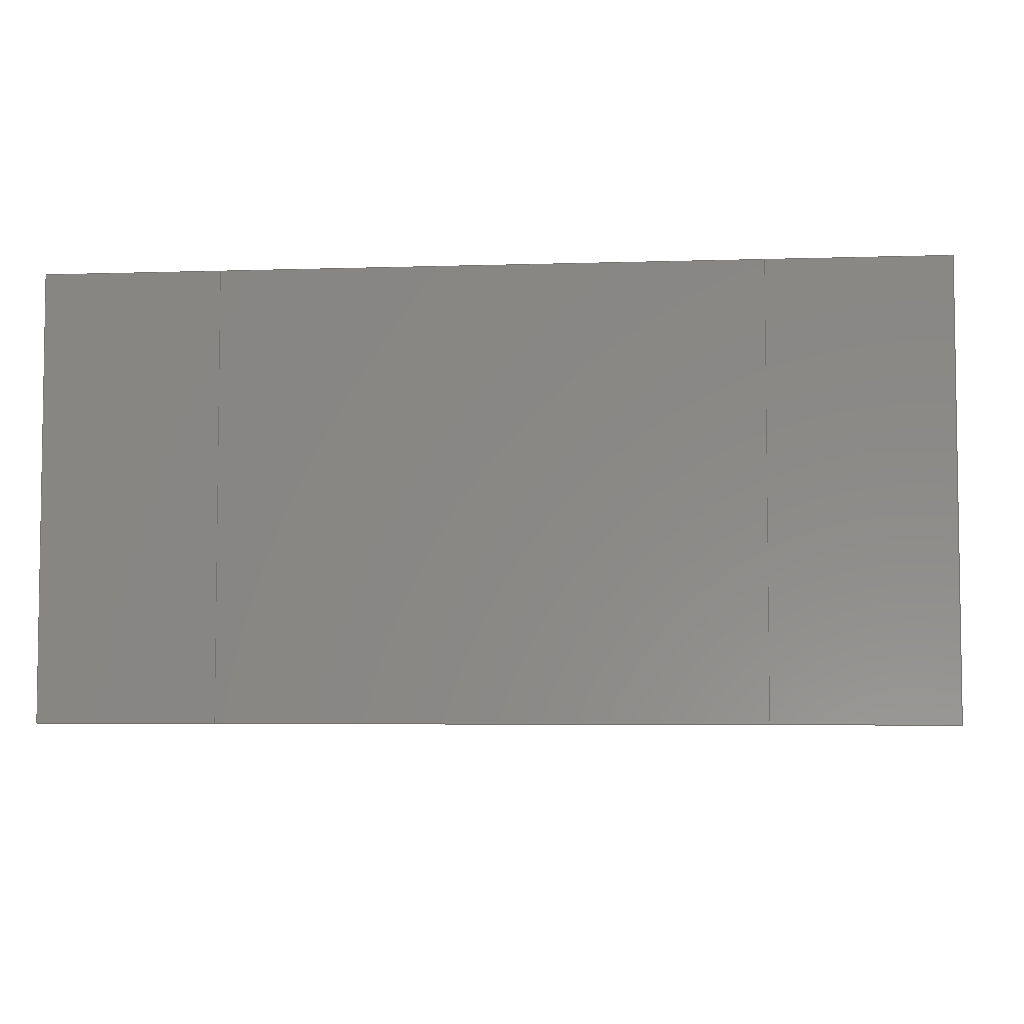
<metadata>
{"format":"step","ext":"step","renderer":"f3d","projection":"perspective","resolution":1024,"background":"white","views":[{"elev":-4.9,"azim":-174.2,"up":"+Z"}]}
</metadata>
<code>
ISO-10303-21;
DATA;
#1=MECHANICAL_DESIGN_GEOMETRIC_PRESENTATION_REPRESENTATION(' ',(#9,#10,#11),#8);
#2=PRODUCT_DEFINITION_CONTEXT('',#12,'design');
#3=APPLICATION_PROTOCOL_DEFINITION('INTERNATIONAL STANDARD','automotive_design',1994,#12);
#4=PRODUCT_CATEGORY_RELATIONSHIP('NONE','NONE',#13,#14);
#5=SHAPE_DEFINITION_REPRESENTATION(#15,#16);
#6=SHAPE_DEFINITION_REPRESENTATION(#15,#17);
#7=SHAPE_DEFINITION_REPRESENTATION(#15,#18);
#8= (GEOMETRIC_REPRESENTATION_CONTEXT(3)GLOBAL_UNCERTAINTY_ASSIGNED_CONTEXT((#19))GLOBAL_UNIT_ASSIGNED_CONTEXT((#20,#21,#22))REPRESENTATION_CONTEXT('NONE','WORKSPACE'));
#9=STYLED_ITEM('',(#23),#24);
#10=STYLED_ITEM('',(#25),#26);
#11=STYLED_ITEM('',(#27),#28);
#12=APPLICATION_CONTEXT(' ');
#13=PRODUCT_CATEGORY('part','NONE');
#14=PRODUCT_RELATED_PRODUCT_CATEGORY('detail',' ',(#29));
#15=PRODUCT_DEFINITION_SHAPE('NONE','NONE',#30);
#16=ADVANCED_BREP_SHAPE_REPRESENTATION('Box1',(#24,#31),#8);
#17=ADVANCED_BREP_SHAPE_REPRESENTATION('Box2',(#26,#32),#8);
#18=ADVANCED_BREP_SHAPE_REPRESENTATION('Box3',(#28,#33),#8);
#19=UNCERTAINTY_MEASURE_WITH_UNIT(LENGTH_MEASURE(1e-06),#20,'','');
#20= (CONVERSION_BASED_UNIT('MILLIMETRE',#34)LENGTH_UNIT()NAMED_UNIT(#35));
#21= (NAMED_UNIT(#36)PLANE_ANGLE_UNIT()SI_UNIT($,.RADIAN.));
#22= (NAMED_UNIT(#36)SOLID_ANGLE_UNIT()SI_UNIT($,.STERADIAN.));
#23=PRESENTATION_STYLE_ASSIGNMENT((#37));
#24=MANIFOLD_SOLID_BREP('Box1',#38);
#25=PRESENTATION_STYLE_ASSIGNMENT((#39));
#26=MANIFOLD_SOLID_BREP('Box2',#40);
#27=PRESENTATION_STYLE_ASSIGNMENT((#41));
#28=MANIFOLD_SOLID_BREP('Box3',#42);
#29=PRODUCT('Box1','','PART--DESC',(#43));
#30=PRODUCT_DEFINITION('','NONE',#44,#2);
#31=AXIS2_PLACEMENT_3D('',#45,#46,#47);
#32=AXIS2_PLACEMENT_3D('',#48,#49,#50);
#33=AXIS2_PLACEMENT_3D('',#51,#52,#53);
#34=LENGTH_MEASURE_WITH_UNIT(LENGTH_MEASURE(1),#54);
#35=DIMENSIONAL_EXPONENTS(1,0,0,0,0,0,0);
#36=DIMENSIONAL_EXPONENTS(0,0,0,0,0,0,0);
#37=SURFACE_STYLE_USAGE(.BOTH.,#55);
#38=CLOSED_SHELL('',(#56,#57,#58,#59,#60,#61));
#39=SURFACE_STYLE_USAGE(.BOTH.,#62);
#40=CLOSED_SHELL('',(#63,#64,#65,#66,#67,#68));
#41=SURFACE_STYLE_USAGE(.BOTH.,#69);
#42=CLOSED_SHELL('',(#70,#71,#72,#73,#74,#75));
#43=PRODUCT_CONTEXT('',#12,'mechanical');
#44=PRODUCT_DEFINITION_FORMATION_WITH_SPECIFIED_SOURCE(' ','NONE',#29,.NOT_KNOWN.);
#45=CARTESIAN_POINT('',(0,0,0));
#46=DIRECTION('',(0,0,1));
#47=DIRECTION('',(1,0,0));
#48=CARTESIAN_POINT('',(0,0,0));
#49=DIRECTION('',(0,0,1));
#50=DIRECTION('',(1,0,0));
#51=CARTESIAN_POINT('',(0,0,0));
#52=DIRECTION('',(0,0,1));
#53=DIRECTION('',(1,0,0));
#54= (NAMED_UNIT(#35)LENGTH_UNIT()SI_UNIT(.MILLI.,.METRE.));
#55=SURFACE_SIDE_STYLE('',(#76));
#56=ADVANCED_FACE('',(#77),#78,.T.);
#57=ADVANCED_FACE('',(#79),#80,.T.);
#58=ADVANCED_FACE('',(#81),#82,.F.);
#59=ADVANCED_FACE('',(#83),#84,.T.);
#60=ADVANCED_FACE('',(#85),#86,.F.);
#61=ADVANCED_FACE('',(#87),#88,.F.);
#62=SURFACE_SIDE_STYLE('',(#89));
#63=ADVANCED_FACE('',(#90),#91,.T.);
#64=ADVANCED_FACE('',(#92),#93,.F.);
#65=ADVANCED_FACE('',(#94),#95,.F.);
#66=ADVANCED_FACE('',(#96),#97,.F.);
#67=ADVANCED_FACE('',(#98),#99,.F.);
#68=ADVANCED_FACE('',(#100),#101,.F.);
#69=SURFACE_SIDE_STYLE('',(#102));
#70=ADVANCED_FACE('',(#103),#104,.T.);
#71=ADVANCED_FACE('',(#105),#106,.F.);
#72=ADVANCED_FACE('',(#107),#108,.F.);
#73=ADVANCED_FACE('',(#109),#110,.F.);
#74=ADVANCED_FACE('',(#111),#112,.F.);
#75=ADVANCED_FACE('',(#113),#114,.F.);
#76=SURFACE_STYLE_FILL_AREA(#115);
#77=FACE_OUTER_BOUND('',#116,.T.);
#78=PLANE('',#117);
#79=FACE_OUTER_BOUND('',#118,.T.);
#80=PLANE('',#119);
#81=FACE_OUTER_BOUND('',#120,.T.);
#82=PLANE('',#121);
#83=FACE_OUTER_BOUND('',#122,.T.);
#84=PLANE('',#123);
#85=FACE_OUTER_BOUND('',#124,.T.);
#86=PLANE('',#125);
#87=FACE_OUTER_BOUND('',#126,.T.);
#88=PLANE('',#127);
#89=SURFACE_STYLE_FILL_AREA(#128);
#90=FACE_OUTER_BOUND('',#129,.T.);
#91=PLANE('',#130);
#92=FACE_OUTER_BOUND('',#131,.T.);
#93=PLANE('',#132);
#94=FACE_OUTER_BOUND('',#133,.T.);
#95=PLANE('',#134);
#96=FACE_OUTER_BOUND('',#135,.T.);
#97=PLANE('',#136);
#98=FACE_OUTER_BOUND('',#137,.T.);
#99=PLANE('',#138);
#100=FACE_OUTER_BOUND('',#139,.T.);
#101=PLANE('',#140);
#102=SURFACE_STYLE_FILL_AREA(#141);
#103=FACE_OUTER_BOUND('',#142,.T.);
#104=PLANE('',#143);
#105=FACE_OUTER_BOUND('',#144,.T.);
#106=PLANE('',#145);
#107=FACE_OUTER_BOUND('',#146,.T.);
#108=PLANE('',#147);
#109=FACE_OUTER_BOUND('',#148,.T.);
#110=PLANE('',#149);
#111=FACE_OUTER_BOUND('',#150,.T.);
#112=PLANE('',#151);
#113=FACE_OUTER_BOUND('',#152,.T.);
#114=PLANE('',#153);
#115=FILL_AREA_STYLE('',(#154));
#116=EDGE_LOOP('',(#155,#156,#157,#158));
#117=AXIS2_PLACEMENT_3D('',#159,#160,#161);
#118=EDGE_LOOP('',(#162,#163,#164,#165));
#119=AXIS2_PLACEMENT_3D('',#166,#167,#168);
#120=EDGE_LOOP('',(#169,#170,#171,#172));
#121=AXIS2_PLACEMENT_3D('',#173,#174,#175);
#122=EDGE_LOOP('',(#176,#177,#178,#179));
#123=AXIS2_PLACEMENT_3D('',#180,#181,#182);
#124=EDGE_LOOP('',(#183,#184,#185,#186));
#125=AXIS2_PLACEMENT_3D('',#187,#188,#189);
#126=EDGE_LOOP('',(#190,#191,#192,#193));
#127=AXIS2_PLACEMENT_3D('',#194,#195,#196);
#128=FILL_AREA_STYLE('',(#197));
#129=EDGE_LOOP('',(#198,#199,#200,#201));
#130=AXIS2_PLACEMENT_3D('',#202,#203,#204);
#131=EDGE_LOOP('',(#205,#206,#207,#208));
#132=AXIS2_PLACEMENT_3D('',#209,#210,#211);
#133=EDGE_LOOP('',(#212,#213,#214,#215));
#134=AXIS2_PLACEMENT_3D('',#216,#217,#218);
#135=EDGE_LOOP('',(#219,#220,#221,#222));
#136=AXIS2_PLACEMENT_3D('',#223,#224,#225);
#137=EDGE_LOOP('',(#226,#227,#228,#229));
#138=AXIS2_PLACEMENT_3D('',#230,#231,#232);
#139=EDGE_LOOP('',(#233,#234,#235,#236));
#140=AXIS2_PLACEMENT_3D('',#237,#238,#239);
#141=FILL_AREA_STYLE('',(#240));
#142=EDGE_LOOP('',(#241,#242,#243,#244));
#143=AXIS2_PLACEMENT_3D('',#245,#246,#247);
#144=EDGE_LOOP('',(#248,#249,#250,#251));
#145=AXIS2_PLACEMENT_3D('',#252,#253,#254);
#146=EDGE_LOOP('',(#255,#256,#257,#258));
#147=AXIS2_PLACEMENT_3D('',#259,#260,#261);
#148=EDGE_LOOP('',(#262,#263,#264,#265));
#149=AXIS2_PLACEMENT_3D('',#266,#267,#268);
#150=EDGE_LOOP('',(#269,#270,#271,#272));
#151=AXIS2_PLACEMENT_3D('',#273,#274,#275);
#152=EDGE_LOOP('',(#276,#277,#278,#279));
#153=AXIS2_PLACEMENT_3D('',#280,#281,#282);
#154=FILL_AREA_STYLE_COLOUR('',#283);
#155=ORIENTED_EDGE('',*,*,#284,.F.);
#156=ORIENTED_EDGE('',*,*,#285,.F.);
#157=ORIENTED_EDGE('',*,*,#286,.F.);
#158=ORIENTED_EDGE('',*,*,#287,.F.);
#159=CARTESIAN_POINT('',(0.2,0.25,0.25));
#160=DIRECTION('',(-1,0,0));
#161=DIRECTION('',(0,0,1));
#162=ORIENTED_EDGE('',*,*,#285,.T.);
#163=ORIENTED_EDGE('',*,*,#288,.T.);
#164=ORIENTED_EDGE('',*,*,#289,.T.);
#165=ORIENTED_EDGE('',*,*,#290,.T.);
#166=CARTESIAN_POINT('',(0.5,0.25,0.5));
#167=DIRECTION('',(0,0,1));
#168=DIRECTION('',(1,0,0));
#169=ORIENTED_EDGE('',*,*,#284,.T.);
#170=ORIENTED_EDGE('',*,*,#291,.F.);
#171=ORIENTED_EDGE('',*,*,#292,.T.);
#172=ORIENTED_EDGE('',*,*,#288,.F.);
#173=CARTESIAN_POINT('',(0.5,0,0.25));
#174=DIRECTION('',(0,1,0));
#175=DIRECTION('',(0,0,1));
#176=ORIENTED_EDGE('',*,*,#293,.F.);
#177=ORIENTED_EDGE('',*,*,#289,.F.);
#178=ORIENTED_EDGE('',*,*,#292,.F.);
#179=ORIENTED_EDGE('',*,*,#294,.F.);
#180=CARTESIAN_POINT('',(0.8,0.25,0.25));
#181=DIRECTION('',(1,0,0));
#182=DIRECTION('',(0,0,-1));
#183=ORIENTED_EDGE('',*,*,#286,.T.);
#184=ORIENTED_EDGE('',*,*,#290,.F.);
#185=ORIENTED_EDGE('',*,*,#293,.T.);
#186=ORIENTED_EDGE('',*,*,#295,.F.);
#187=CARTESIAN_POINT('',(0.5,0.5,0.25));
#188=DIRECTION('',(0,-1,0));
#189=DIRECTION('',(0,0,-1));
#190=ORIENTED_EDGE('',*,*,#287,.T.);
#191=ORIENTED_EDGE('',*,*,#295,.T.);
#192=ORIENTED_EDGE('',*,*,#294,.T.);
#193=ORIENTED_EDGE('',*,*,#291,.T.);
#194=CARTESIAN_POINT('',(0.5,0.25,0));
#195=DIRECTION('',(0,0,1));
#196=DIRECTION('',(1,0,0));
#197=FILL_AREA_STYLE_COLOUR('',#296);
#198=ORIENTED_EDGE('',*,*,#297,.T.);
#199=ORIENTED_EDGE('',*,*,#298,.T.);
#200=ORIENTED_EDGE('',*,*,#299,.T.);
#201=ORIENTED_EDGE('',*,*,#300,.T.);
#202=CARTESIAN_POINT('',(0.9,0.25,0.5));
#203=DIRECTION('',(0,0,1));
#204=DIRECTION('',(1,0,0));
#205=ORIENTED_EDGE('',*,*,#301,.T.);
#206=ORIENTED_EDGE('',*,*,#302,.T.);
#207=ORIENTED_EDGE('',*,*,#303,.T.);
#208=ORIENTED_EDGE('',*,*,#304,.T.);
#209=CARTESIAN_POINT('',(0.9,0.25,0));
#210=DIRECTION('',(0,0,1));
#211=DIRECTION('',(1,0,0));
#212=ORIENTED_EDGE('',*,*,#305,.T.);
#213=ORIENTED_EDGE('',*,*,#302,.F.);
#214=ORIENTED_EDGE('',*,*,#306,.F.);
#215=ORIENTED_EDGE('',*,*,#300,.F.);
#216=CARTESIAN_POINT('',(0.9,0,0.25));
#217=DIRECTION('',(0,1,0));
#218=DIRECTION('',(0,0,1));
#219=ORIENTED_EDGE('',*,*,#307,.T.);
#220=ORIENTED_EDGE('',*,*,#303,.F.);
#221=ORIENTED_EDGE('',*,*,#305,.F.);
#222=ORIENTED_EDGE('',*,*,#299,.F.);
#223=CARTESIAN_POINT('',(0.8,0.25,0.25));
#224=DIRECTION('',(1,0,0));
#225=DIRECTION('',(0,0,-1));
#226=ORIENTED_EDGE('',*,*,#308,.T.);
#227=ORIENTED_EDGE('',*,*,#304,.F.);
#228=ORIENTED_EDGE('',*,*,#307,.F.);
#229=ORIENTED_EDGE('',*,*,#298,.F.);
#230=CARTESIAN_POINT('',(0.9,0.5,0.25));
#231=DIRECTION('',(0,-1,0));
#232=DIRECTION('',(0,0,-1));
#233=ORIENTED_EDGE('',*,*,#306,.T.);
#234=ORIENTED_EDGE('',*,*,#301,.F.);
#235=ORIENTED_EDGE('',*,*,#308,.F.);
#236=ORIENTED_EDGE('',*,*,#297,.F.);
#237=CARTESIAN_POINT('',(1,0.25,0.25));
#238=DIRECTION('',(-1,0,0));
#239=DIRECTION('',(0,0,1));
#240=FILL_AREA_STYLE_COLOUR('',#309);
#241=ORIENTED_EDGE('',*,*,#310,.T.);
#242=ORIENTED_EDGE('',*,*,#311,.T.);
#243=ORIENTED_EDGE('',*,*,#312,.T.);
#244=ORIENTED_EDGE('',*,*,#313,.T.);
#245=CARTESIAN_POINT('',(0.1,0.25,0.5));
#246=DIRECTION('',(0,0,1));
#247=DIRECTION('',(1,0,0));
#248=ORIENTED_EDGE('',*,*,#314,.T.);
#249=ORIENTED_EDGE('',*,*,#315,.T.);
#250=ORIENTED_EDGE('',*,*,#316,.T.);
#251=ORIENTED_EDGE('',*,*,#317,.T.);
#252=CARTESIAN_POINT('',(0.1,0.25,0));
#253=DIRECTION('',(0,0,1));
#254=DIRECTION('',(1,0,0));
#255=ORIENTED_EDGE('',*,*,#318,.T.);
#256=ORIENTED_EDGE('',*,*,#315,.F.);
#257=ORIENTED_EDGE('',*,*,#319,.F.);
#258=ORIENTED_EDGE('',*,*,#313,.F.);
#259=CARTESIAN_POINT('',(0.1,0,0.25));
#260=DIRECTION('',(0,1,0));
#261=DIRECTION('',(0,0,1));
#262=ORIENTED_EDGE('',*,*,#320,.T.);
#263=ORIENTED_EDGE('',*,*,#316,.F.);
#264=ORIENTED_EDGE('',*,*,#318,.F.);
#265=ORIENTED_EDGE('',*,*,#312,.F.);
#266=CARTESIAN_POINT('',(0,0.25,0.25));
#267=DIRECTION('',(1,0,0));
#268=DIRECTION('',(0,0,-1));
#269=ORIENTED_EDGE('',*,*,#321,.T.);
#270=ORIENTED_EDGE('',*,*,#317,.F.);
#271=ORIENTED_EDGE('',*,*,#320,.F.);
#272=ORIENTED_EDGE('',*,*,#311,.F.);
#273=CARTESIAN_POINT('',(0.1,0.5,0.25));
#274=DIRECTION('',(0,-1,0));
#275=DIRECTION('',(0,0,-1));
#276=ORIENTED_EDGE('',*,*,#319,.T.);
#277=ORIENTED_EDGE('',*,*,#314,.F.);
#278=ORIENTED_EDGE('',*,*,#321,.F.);
#279=ORIENTED_EDGE('',*,*,#310,.F.);
#280=CARTESIAN_POINT('',(0.2,0.25,0.25));
#281=DIRECTION('',(-1,0,0));
#282=DIRECTION('',(0,0,1));
#283=COLOUR_RGB('',0,1,1);
#284=EDGE_CURVE('',#322,#323,#324,.T.);
#285=EDGE_CURVE('',#325,#322,#326,.T.);
#286=EDGE_CURVE('',#327,#325,#328,.T.);
#287=EDGE_CURVE('',#323,#327,#329,.T.);
#288=EDGE_CURVE('',#322,#330,#331,.T.);
#289=EDGE_CURVE('',#330,#332,#333,.T.);
#290=EDGE_CURVE('',#332,#325,#334,.T.);
#291=EDGE_CURVE('',#335,#323,#336,.T.);
#292=EDGE_CURVE('',#335,#330,#337,.T.);
#293=EDGE_CURVE('',#332,#338,#339,.T.);
#294=EDGE_CURVE('',#338,#335,#340,.T.);
#295=EDGE_CURVE('',#327,#338,#341,.T.);
#296=COLOUR_RGB('',0,0,0);
#297=EDGE_CURVE('',#342,#343,#344,.T.);
#298=EDGE_CURVE('',#343,#345,#346,.T.);
#299=EDGE_CURVE('',#345,#347,#348,.T.);
#300=EDGE_CURVE('',#347,#342,#349,.T.);
#301=EDGE_CURVE('',#350,#351,#352,.T.);
#302=EDGE_CURVE('',#351,#353,#354,.T.);
#303=EDGE_CURVE('',#353,#355,#356,.T.);
#304=EDGE_CURVE('',#355,#350,#357,.T.);
#305=EDGE_CURVE('',#347,#353,#358,.T.);
#306=EDGE_CURVE('',#342,#351,#359,.T.);
#307=EDGE_CURVE('',#345,#355,#360,.T.);
#308=EDGE_CURVE('',#343,#350,#361,.T.);
#309=COLOUR_RGB('',0,0,0);
#310=EDGE_CURVE('',#362,#363,#364,.T.);
#311=EDGE_CURVE('',#363,#365,#366,.T.);
#312=EDGE_CURVE('',#365,#367,#368,.T.);
#313=EDGE_CURVE('',#367,#362,#369,.T.);
#314=EDGE_CURVE('',#370,#371,#372,.T.);
#315=EDGE_CURVE('',#371,#373,#374,.T.);
#316=EDGE_CURVE('',#373,#375,#376,.T.);
#317=EDGE_CURVE('',#375,#370,#377,.T.);
#318=EDGE_CURVE('',#367,#373,#378,.T.);
#319=EDGE_CURVE('',#362,#371,#379,.T.);
#320=EDGE_CURVE('',#365,#375,#380,.T.);
#321=EDGE_CURVE('',#363,#370,#381,.T.);
#322=VERTEX_POINT('',#382);
#323=VERTEX_POINT('',#383);
#324=LINE('',#384,#385);
#325=VERTEX_POINT('',#386);
#326=LINE('',#387,#388);
#327=VERTEX_POINT('',#389);
#328=LINE('',#390,#391);
#329=LINE('',#392,#393);
#330=VERTEX_POINT('',#394);
#331=LINE('',#395,#396);
#332=VERTEX_POINT('',#397);
#333=LINE('',#398,#399);
#334=LINE('',#400,#401);
#335=VERTEX_POINT('',#402);
#336=LINE('',#403,#404);
#337=LINE('',#405,#406);
#338=VERTEX_POINT('',#407);
#339=LINE('',#408,#409);
#340=LINE('',#410,#411);
#341=LINE('',#412,#413);
#342=VERTEX_POINT('',#414);
#343=VERTEX_POINT('',#415);
#344=LINE('',#416,#417);
#345=VERTEX_POINT('',#418);
#346=LINE('',#419,#420);
#347=VERTEX_POINT('',#421);
#348=LINE('',#422,#423);
#349=LINE('',#424,#425);
#350=VERTEX_POINT('',#426);
#351=VERTEX_POINT('',#427);
#352=LINE('',#428,#429);
#353=VERTEX_POINT('',#430);
#354=LINE('',#431,#432);
#355=VERTEX_POINT('',#433);
#356=LINE('',#434,#435);
#357=LINE('',#436,#437);
#358=LINE('',#438,#439);
#359=LINE('',#440,#441);
#360=LINE('',#442,#443);
#361=LINE('',#444,#445);
#362=VERTEX_POINT('',#446);
#363=VERTEX_POINT('',#447);
#364=LINE('',#448,#449);
#365=VERTEX_POINT('',#450);
#366=LINE('',#451,#452);
#367=VERTEX_POINT('',#453);
#368=LINE('',#454,#455);
#369=LINE('',#456,#457);
#370=VERTEX_POINT('',#458);
#371=VERTEX_POINT('',#459);
#372=LINE('',#460,#461);
#373=VERTEX_POINT('',#462);
#374=LINE('',#463,#464);
#375=VERTEX_POINT('',#465);
#376=LINE('',#466,#467);
#377=LINE('',#468,#469);
#378=LINE('',#470,#471);
#379=LINE('',#472,#473);
#380=LINE('',#474,#475);
#381=LINE('',#476,#477);
#382=CARTESIAN_POINT('',(0.2,0,0.5));
#383=CARTESIAN_POINT('',(0.2,0,0));
#384=CARTESIAN_POINT('',(0.2,0,0.25));
#385=VECTOR('',#478,1);
#386=CARTESIAN_POINT('',(0.2,0.5,0.5));
#387=CARTESIAN_POINT('',(0.2,0.25,0.5));
#388=VECTOR('',#479,1);
#389=CARTESIAN_POINT('',(0.2,0.5,0));
#390=CARTESIAN_POINT('',(0.2,0.5,0.25));
#391=VECTOR('',#480,1);
#392=CARTESIAN_POINT('',(0.2,0.25,0));
#393=VECTOR('',#481,1);
#394=CARTESIAN_POINT('',(0.8,0,0.5));
#395=CARTESIAN_POINT('',(0.5,0,0.5));
#396=VECTOR('',#482,1);
#397=CARTESIAN_POINT('',(0.8,0.5,0.5));
#398=CARTESIAN_POINT('',(0.8,0.25,0.5));
#399=VECTOR('',#483,1);
#400=CARTESIAN_POINT('',(0.5,0.5,0.5));
#401=VECTOR('',#484,1);
#402=CARTESIAN_POINT('',(0.8,0,0));
#403=CARTESIAN_POINT('',(0.5,0,0));
#404=VECTOR('',#485,1);
#405=CARTESIAN_POINT('',(0.8,0,0.25));
#406=VECTOR('',#486,1);
#407=CARTESIAN_POINT('',(0.8,0.5,0));
#408=CARTESIAN_POINT('',(0.8,0.5,0.25));
#409=VECTOR('',#487,1);
#410=CARTESIAN_POINT('',(0.8,0.25,0));
#411=VECTOR('',#488,1);
#412=CARTESIAN_POINT('',(0.5,0.5,0));
#413=VECTOR('',#489,1);
#414=CARTESIAN_POINT('',(1,0,0.5));
#415=CARTESIAN_POINT('',(1,0.5,0.5));
#416=CARTESIAN_POINT('',(1,0.25,0.5));
#417=VECTOR('',#490,1);
#418=CARTESIAN_POINT('',(0.8,0.5,0.5));
#419=CARTESIAN_POINT('',(0.9,0.5,0.5));
#420=VECTOR('',#491,1);
#421=CARTESIAN_POINT('',(0.8,0,0.5));
#422=CARTESIAN_POINT('',(0.8,0.25,0.5));
#423=VECTOR('',#492,1);
#424=CARTESIAN_POINT('',(0.9,0,0.5));
#425=VECTOR('',#493,1);
#426=CARTESIAN_POINT('',(1,0.5,0));
#427=CARTESIAN_POINT('',(1,0,0));
#428=CARTESIAN_POINT('',(1,0.25,0));
#429=VECTOR('',#494,1);
#430=CARTESIAN_POINT('',(0.8,0,0));
#431=CARTESIAN_POINT('',(0.9,0,0));
#432=VECTOR('',#495,1);
#433=CARTESIAN_POINT('',(0.8,0.5,0));
#434=CARTESIAN_POINT('',(0.8,0.25,0));
#435=VECTOR('',#496,1);
#436=CARTESIAN_POINT('',(0.9,0.5,0));
#437=VECTOR('',#497,1);
#438=CARTESIAN_POINT('',(0.8,0,0.25));
#439=VECTOR('',#498,1);
#440=CARTESIAN_POINT('',(1,0,0.25));
#441=VECTOR('',#499,1);
#442=CARTESIAN_POINT('',(0.8,0.5,0.25));
#443=VECTOR('',#500,1);
#444=CARTESIAN_POINT('',(1,0.5,0.25));
#445=VECTOR('',#501,1);
#446=CARTESIAN_POINT('',(0.2,0,0.5));
#447=CARTESIAN_POINT('',(0.2,0.5,0.5));
#448=CARTESIAN_POINT('',(0.2,0.25,0.5));
#449=VECTOR('',#502,1);
#450=CARTESIAN_POINT('',(0,0.5,0.5));
#451=CARTESIAN_POINT('',(0.1,0.5,0.5));
#452=VECTOR('',#503,1);
#453=CARTESIAN_POINT('',(0,0,0.5));
#454=CARTESIAN_POINT('',(0,0.25,0.5));
#455=VECTOR('',#504,1);
#456=CARTESIAN_POINT('',(0.1,0,0.5));
#457=VECTOR('',#505,1);
#458=CARTESIAN_POINT('',(0.2,0.5,0));
#459=CARTESIAN_POINT('',(0.2,0,0));
#460=CARTESIAN_POINT('',(0.2,0.25,0));
#461=VECTOR('',#506,1);
#462=CARTESIAN_POINT('',(0,0,0));
#463=CARTESIAN_POINT('',(0.1,0,0));
#464=VECTOR('',#507,1);
#465=CARTESIAN_POINT('',(0,0.5,0));
#466=CARTESIAN_POINT('',(0,0.25,0));
#467=VECTOR('',#508,1);
#468=CARTESIAN_POINT('',(0.1,0.5,0));
#469=VECTOR('',#509,1);
#470=CARTESIAN_POINT('',(0,0,0.25));
#471=VECTOR('',#510,1);
#472=CARTESIAN_POINT('',(0.2,0,0.25));
#473=VECTOR('',#511,1);
#474=CARTESIAN_POINT('',(0,0.5,0.25));
#475=VECTOR('',#512,1);
#476=CARTESIAN_POINT('',(0.2,0.5,0.25));
#477=VECTOR('',#513,1);
#478=DIRECTION('',(0,0,-1));
#479=DIRECTION('',(0,-1,0));
#480=DIRECTION('',(0,0,1));
#481=DIRECTION('',(0,1,-0));
#482=DIRECTION('',(1,0,0));
#483=DIRECTION('',(0,1,0));
#484=DIRECTION('',(-1,0,0));
#485=DIRECTION('',(-1,0,0));
#486=DIRECTION('',(0,0,1));
#487=DIRECTION('',(0,0,-1));
#488=DIRECTION('',(0,-1,0));
#489=DIRECTION('',(1,0,0));
#490=DIRECTION('',(0,1,0));
#491=DIRECTION('',(-1,0,0));
#492=DIRECTION('',(0,-1,0));
#493=DIRECTION('',(1,0,0));
#494=DIRECTION('',(0,-1,0));
#495=DIRECTION('',(-1,0,0));
#496=DIRECTION('',(0,1,0));
#497=DIRECTION('',(1,0,0));
#498=DIRECTION('',(0,0,-1));
#499=DIRECTION('',(0,0,-1));
#500=DIRECTION('',(0,0,-1));
#501=DIRECTION('',(0,0,-1));
#502=DIRECTION('',(0,1,0));
#503=DIRECTION('',(-1,0,0));
#504=DIRECTION('',(0,-1,0));
#505=DIRECTION('',(1,0,0));
#506=DIRECTION('',(0,-1,0));
#507=DIRECTION('',(-1,0,0));
#508=DIRECTION('',(0,1,0));
#509=DIRECTION('',(1,0,0));
#510=DIRECTION('',(0,0,-1));
#511=DIRECTION('',(0,0,-1));
#512=DIRECTION('',(0,0,-1));
#513=DIRECTION('',(0,0,-1));
ENDSEC;
END-ISO-10303-21;

</code>
